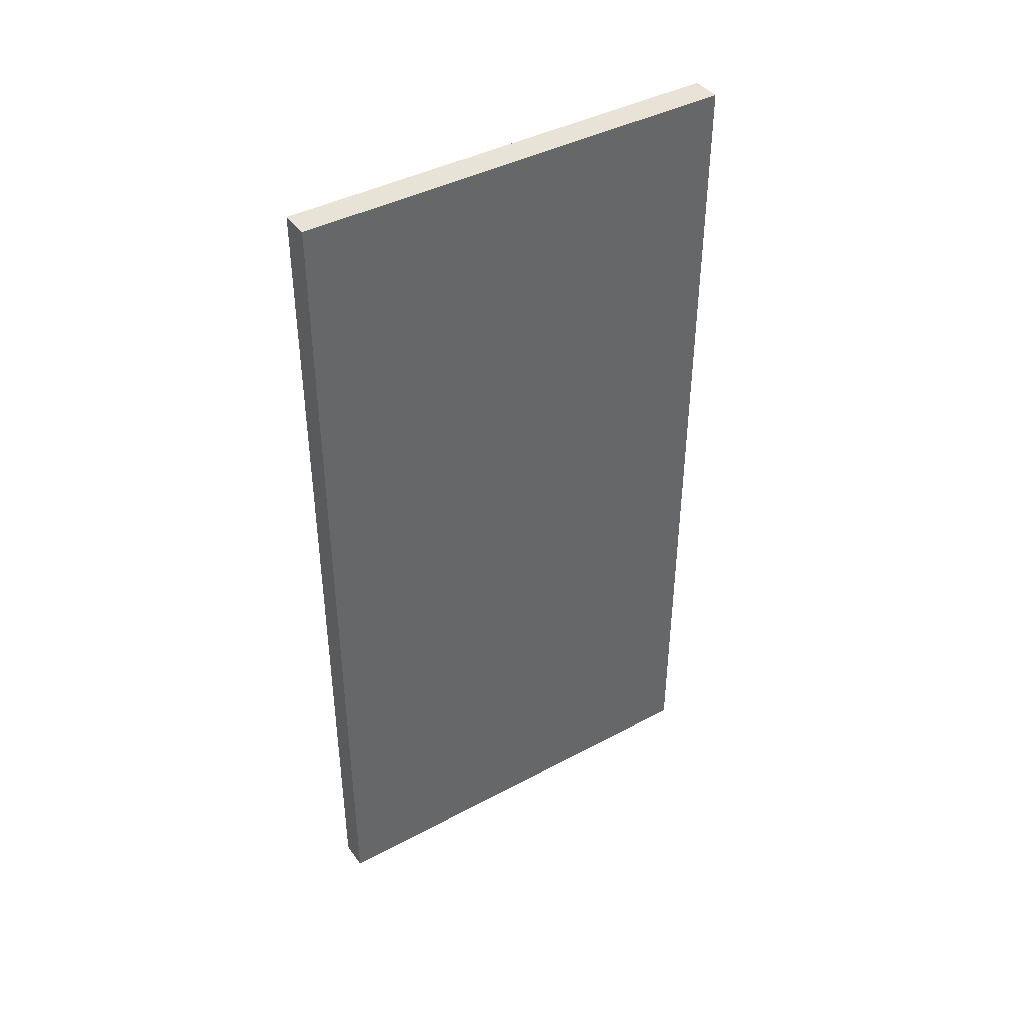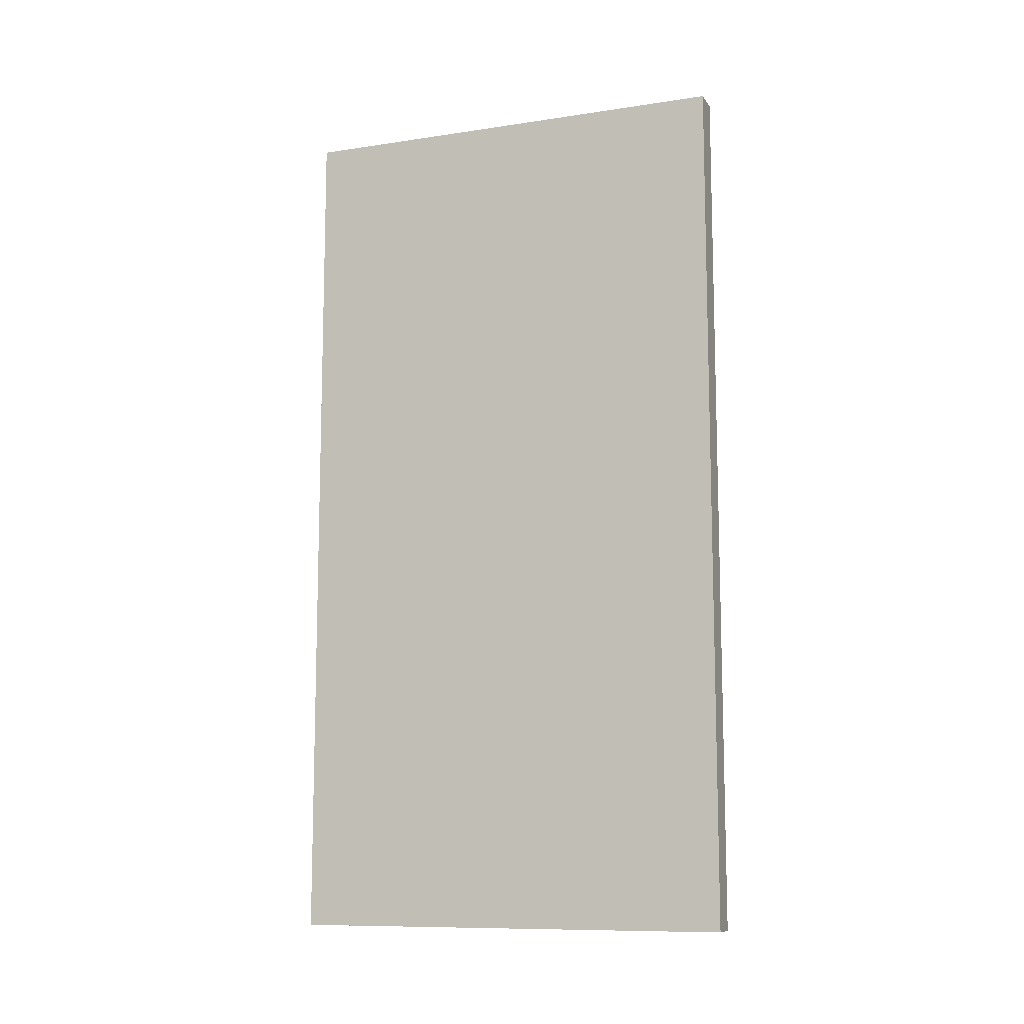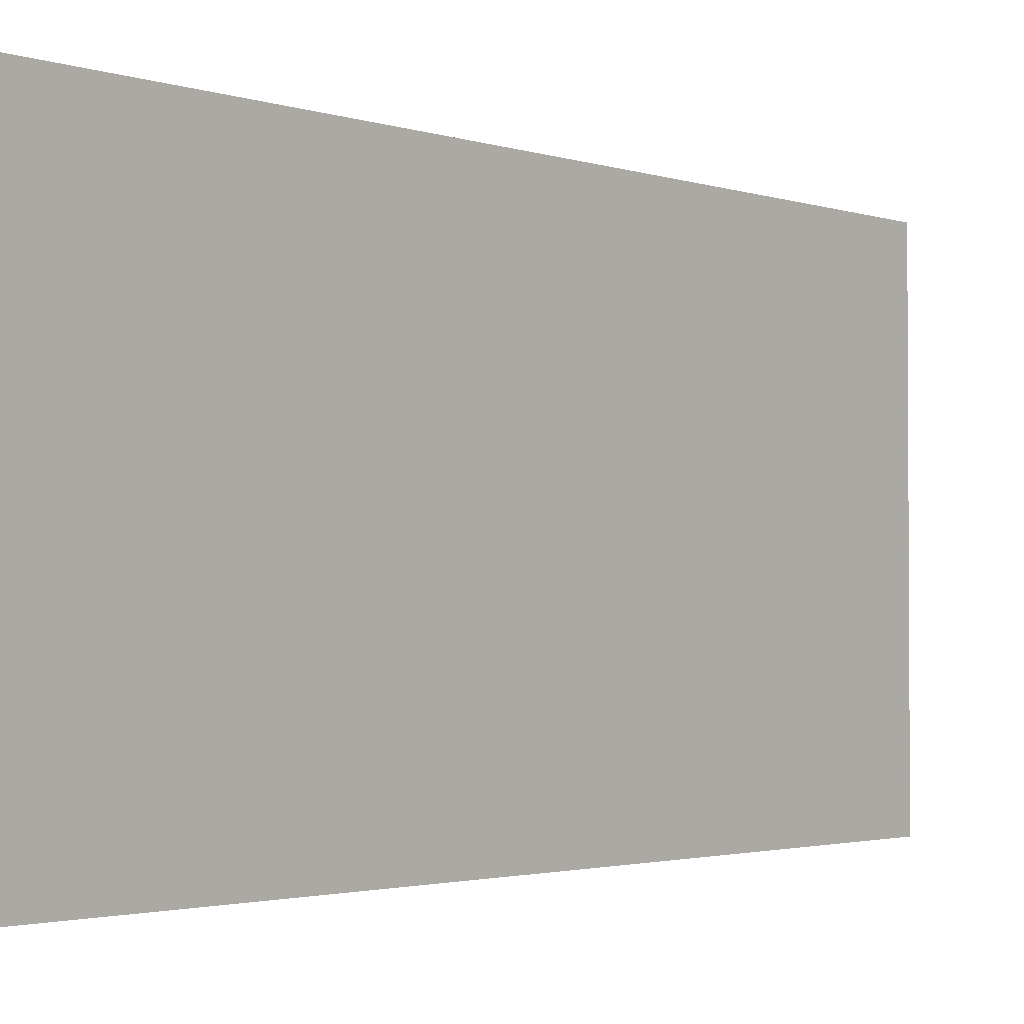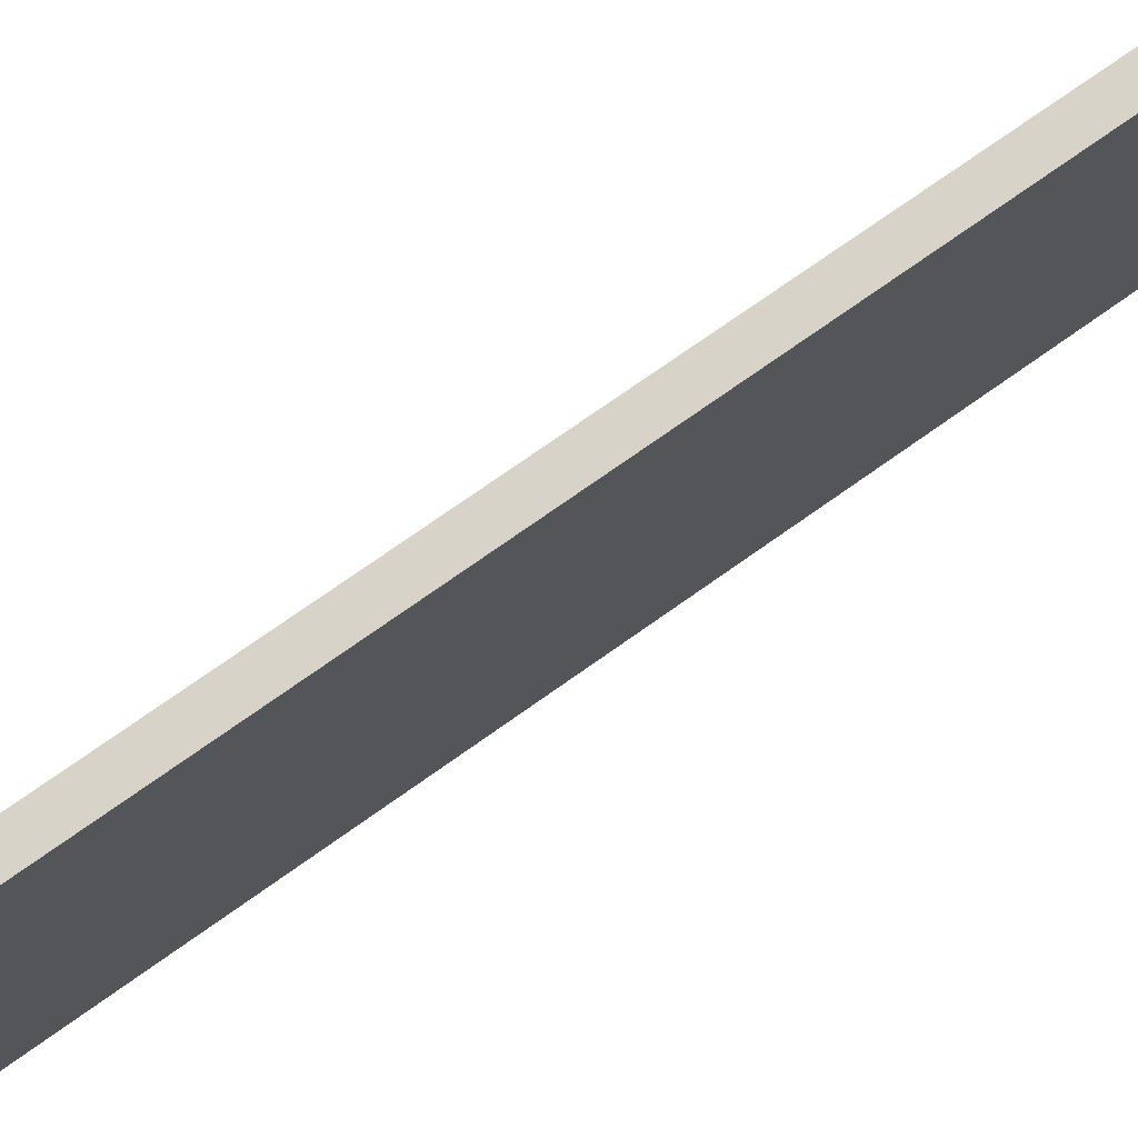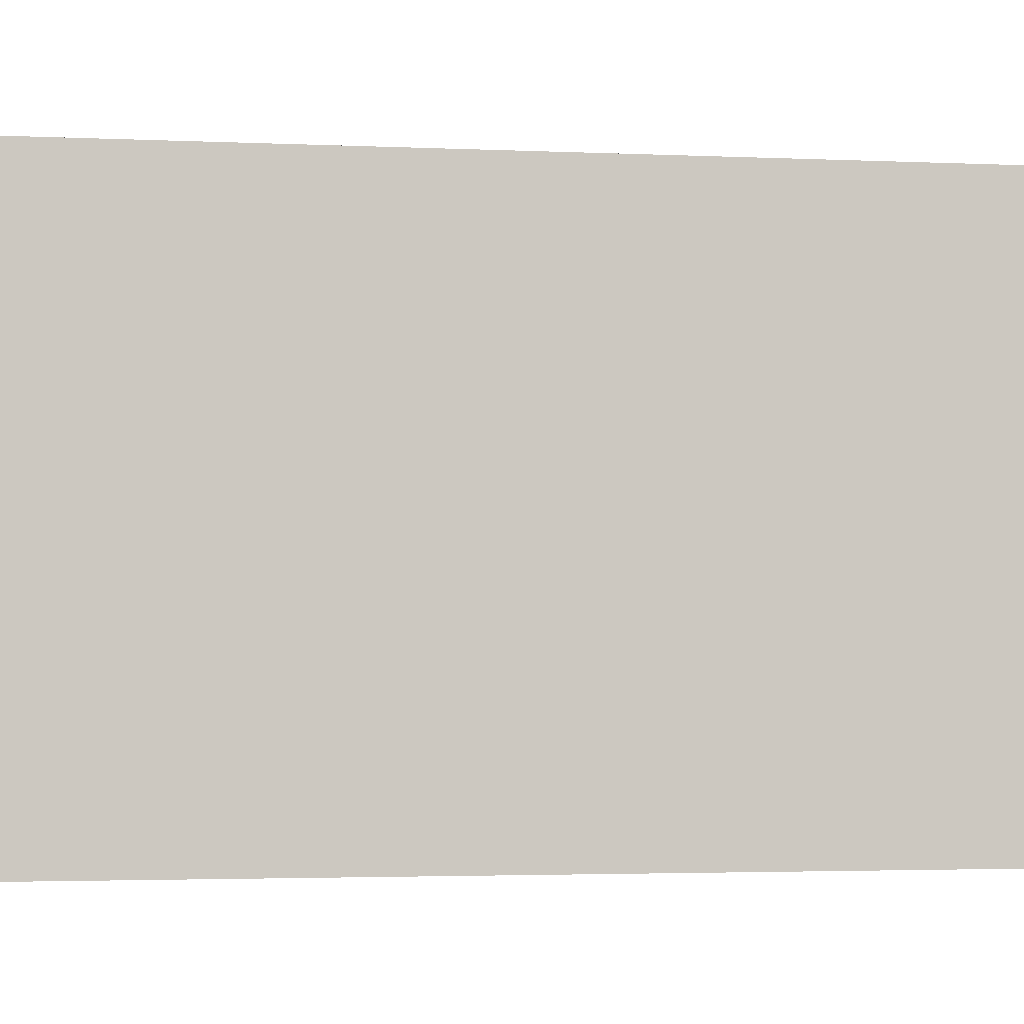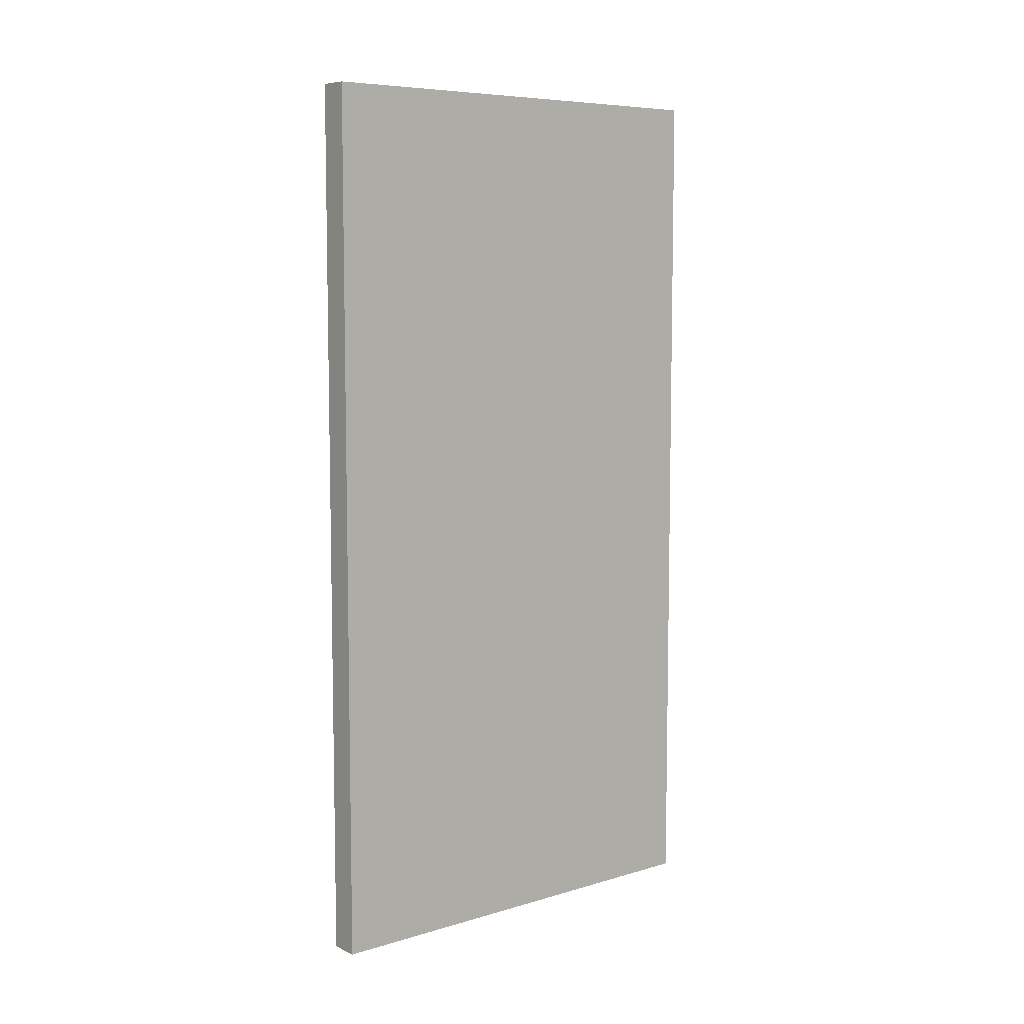
<metadata>
{"format":"obj","ext":"obj","renderer":"f3d","projection":"perspective","resolution":1024,"background":"white","views":[{"elev":41.3,"azim":57.0,"up":"+Y"},{"elev":-10.6,"azim":-69.4,"up":"+Y"},{"elev":-2.1,"azim":39.7,"up":"+Z"},{"elev":76.6,"azim":55.0,"up":"+Z"},{"elev":-2.6,"azim":-100.0,"up":"+Z"},{"elev":7.4,"azim":50.4,"up":"+Y"}]}
</metadata>
<code>
o 10944
v 2219 1860 12.6
v 2219 1860 12.6
v 2219 1861 12.6
v 2219 1860 12.45
v 2219 1860 12.45
v 2219 1860 12.45
v 2219 1860 12.6
v 2219 1861 12.6
v 2219 1861 12.6
v 2219 1861 12.45
v 2219 1861 12.6
v 2219 1860 12.45
v 2219 1861 12.45
v 2219 1860 12.45
v 2219 1861 12.45
v 2219 1861 12.45
v 2219 1860 12.6
v 2219 1860 12.45
v 2219 1861 12.6
v 2219 1861 12.45
v 2219 1861 12.45
v 2219 1860 12.6
v 2219 1860 12.45
v 2219 1861 12.45
v 2219 1861 12.6
v 2219 1861 12.6
v 2219 1861 12.45
v 2219 1861 12.6
v 2219 1860 12.6
f 1 2 3
f 1 4 5
f 6 2 7
f 8 9 7
f 10 7 11
f 12 13 14
f 14 15 16
f 17 15 18
f 19 20 21
f 22 23 20
f 24 25 26
f 27 28 29

</code>
